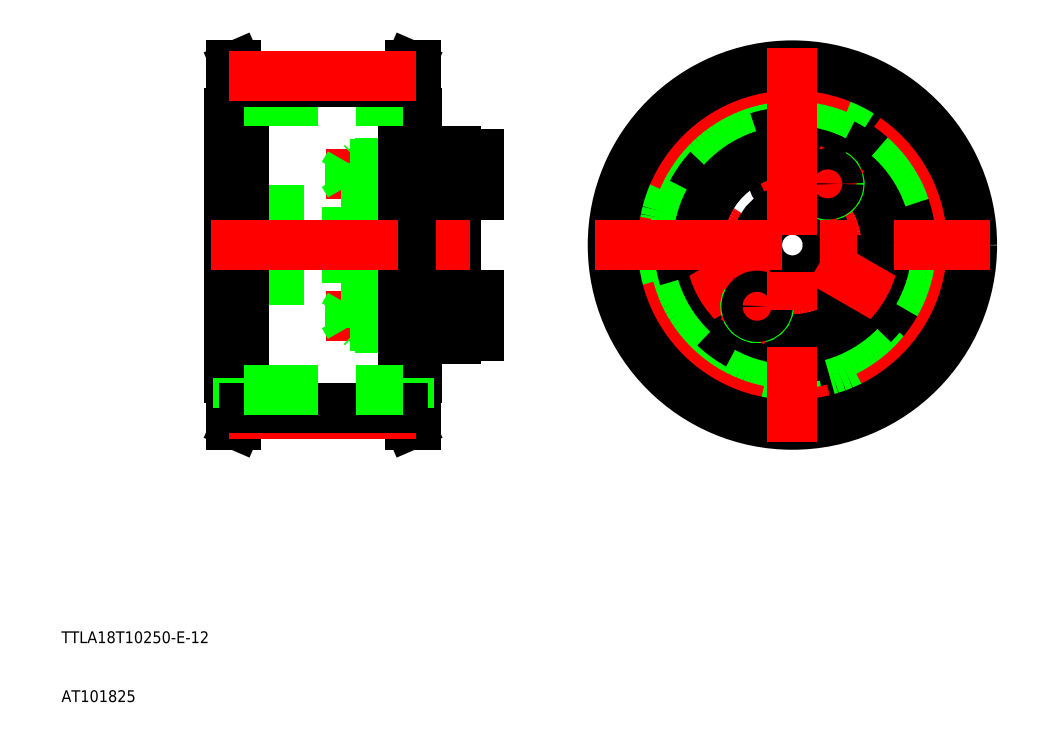
<metadata>
{"format":"dxf","ext":"dxf","renderer":"ezdxf+matplotlib","layout":"modelspace","background":"white","min_lineweight":24,"dpi":150}
</metadata>
<code>
0
SECTION
2
ENTITIES
0
TEXT
8
0
10
93.55
20
110
30
0
40
2
1
TTLA18T10250-E-12
0
TEXT
8
0
10
93.55
20
99.99
30
0
40
2
1
AT101825
0
LINE
8
0
10
142
20
171.1
30
0
11
142
21
177.6
31
0
0
LINE
8
0
10
144
20
171.1
30
0
11
144
21
177.6
31
0
0
LINE
8
0
10
160.5
20
169.1
30
0
11
160.5
21
177.6
31
0
0
LINE
8
0
10
155.5
20
170.6
30
0
11
155.5
21
177.6
31
0
0
LINE
8
0
10
144
20
171.6
30
0
11
160.5
21
171.6
31
0
0
LINE
8
0
10
144
20
171.1
30
0
11
154
21
170.6
31
0
0
LINE
8
CENTER
10
167.5
20
165.6
30
0
11
138.4
21
165.6
31
0
0
LINE
8
0
10
144.5
20
163.8
30
0
11
154
21
163.8
31
0
0
LINE
8
0
10
154
20
163.6
30
0
11
144.7
21
163.6
31
0
0
LINE
8
0
10
154
20
167.6
30
0
11
144.7
21
167.6
31
0
0
LINE
8
0
10
144.5
20
167.4
30
0
11
154
21
167.4
31
0
0
LINE
8
0
10
142
20
171.1
30
0
11
144
21
171.1
31
0
0
LINE
8
0
10
144.7
20
163.6
30
0
11
143.5
21
163.6
31
0
0
LINE
8
0
10
144.5
20
163.8
30
0
11
142.5
21
163.8
31
0
0
LINE
8
0
10
144.7
20
167.6
30
0
11
143.5
21
167.6
31
0
0
LINE
8
0
10
144.5
20
167.4
30
0
11
142.5
21
167.4
31
0
0
LINE
8
0
10
142.5
20
163.8
30
0
11
142.5
21
167.4
31
0
0
LINE
8
0
10
142.5
20
167.4
30
0
11
141.4
21
165.6
31
0
0
LINE
8
0
10
143.5
20
167.6
30
0
11
143.5
21
165.6
31
0
0
LINE
8
0
10
143.5
20
163.6
30
0
11
143.5
21
165.6
31
0
0
LINE
8
0
10
142.5
20
163.8
30
0
11
141.4
21
165.6
31
0
0
LINE
8
0
10
122
20
171.6
30
0
11
142
21
171.6
31
0
0
LINE
8
0
10
144.7
20
167.6
30
0
11
144.7
21
165.6
31
0
0
LINE
8
0
10
144.5
20
167.4
30
0
11
144.5
21
165.6
31
0
0
LINE
8
0
10
144.7
20
163.6
30
0
11
144.7
21
165.6
31
0
0
LINE
8
0
10
144.5
20
163.8
30
0
11
144.5
21
165.6
31
0
0
LINE
8
0
10
144.7
20
163.6
30
0
11
144.5
21
163.8
31
0
0
LINE
8
0
10
144.7
20
167.6
30
0
11
144.5
21
167.4
31
0
0
LINE
8
0
10
160.5
20
163.6
30
0
11
155.5
21
163.6
31
0
0
LINE
8
0
10
160.5
20
167.6
30
0
11
155.5
21
167.6
31
0
0
LINE
8
0
10
155.5
20
161.6
30
0
11
160.5
21
161.6
31
0
0
LINE
8
0
10
157.1
20
167.6
30
0
11
157.1
21
165.6
31
0
0
LINE
8
0
10
155.5
20
163.6
30
0
11
155.5
21
167.6
31
0
0
LINE
8
0
10
155.5
20
163.8
30
0
11
157.1
21
163.8
31
0
0
LINE
8
0
10
155.5
20
163.8
30
0
11
154
21
163.8
31
0
0
LINE
8
0
10
155.5
20
163.6
30
0
11
154
21
163.6
31
0
0
LINE
8
0
10
155.5
20
161.6
30
0
11
155.5
21
163.6
31
0
0
LINE
8
0
10
157.1
20
163.6
30
0
11
157.1
21
165.6
31
0
0
LINE
8
0
10
155.5
20
167.4
30
0
11
157.1
21
167.4
31
0
0
LINE
8
0
10
155.5
20
170.6
30
0
11
154
21
170.6
31
0
0
LINE
8
0
10
155.5
20
167.4
30
0
11
154
21
167.4
31
0
0
LINE
8
0
10
155.5
20
167.6
30
0
11
154
21
167.6
31
0
0
LINE
8
0
10
155.5
20
167.6
30
0
11
155.5
21
170.6
31
0
0
LINE
8
0
10
164.5
20
169.1
30
0
11
164.5
21
165.6
31
0
0
LINE
8
0
10
160.5
20
162.1
30
0
11
160.5
21
169.1
31
0
0
LINE
8
0
10
160.5
20
162.1
30
0
11
164.5
21
162.1
31
0
0
LINE
8
0
10
160.5
20
161.6
30
0
11
160.5
21
162.1
31
0
0
LINE
8
0
10
164.5
20
162.1
30
0
11
164.5
21
165.6
31
0
0
LINE
8
0
10
160.5
20
169.1
30
0
11
164.5
21
169.1
31
0
0
LINE
8
0
10
144
20
184.1
30
0
11
154
21
184.5
31
0
0
LINE
8
0
10
144
20
183.6
30
0
11
160.5
21
183.6
31
0
0
LINE
8
CENTER
10
167.5
20
189.6
30
0
11
138.4
21
189.6
31
0
0
LINE
8
0
10
154
20
191.6
30
0
11
144.7
21
191.6
31
0
0
LINE
8
0
10
144.5
20
191.4
30
0
11
154
21
191.4
31
0
0
LINE
8
0
10
144.5
20
187.8
30
0
11
154
21
187.8
31
0
0
LINE
8
0
10
154
20
187.6
30
0
11
144.7
21
187.6
31
0
0
LINE
8
0
10
142
20
184.1
30
0
11
142
21
177.6
31
0
0
LINE
8
0
10
144
20
184.1
30
0
11
144
21
177.6
31
0
0
LINE
8
0
10
142
20
184.1
30
0
11
144
21
184.1
31
0
0
LINE
8
0
10
144.7
20
191.6
30
0
11
143.5
21
191.6
31
0
0
LINE
8
0
10
144.7
20
187.6
30
0
11
143.5
21
187.6
31
0
0
LINE
8
0
10
144.5
20
191.4
30
0
11
142.5
21
191.4
31
0
0
LINE
8
0
10
144.5
20
187.8
30
0
11
142.5
21
187.8
31
0
0
LINE
8
0
10
143.5
20
187.6
30
0
11
143.5
21
189.6
31
0
0
LINE
8
0
10
142.5
20
187.8
30
0
11
141.4
21
189.6
31
0
0
LINE
8
0
10
142.5
20
191.4
30
0
11
142.5
21
187.8
31
0
0
LINE
8
0
10
122
20
183.6
30
0
11
142
21
183.6
31
0
0
LINE
8
0
10
142.5
20
191.4
30
0
11
141.4
21
189.6
31
0
0
LINE
8
0
10
143.5
20
191.6
30
0
11
143.5
21
189.6
31
0
0
LINE
8
0
10
144.7
20
187.6
30
0
11
144.7
21
189.6
31
0
0
LINE
8
0
10
144.5
20
187.8
30
0
11
144.5
21
189.6
31
0
0
LINE
8
0
10
144.7
20
187.6
30
0
11
144.5
21
187.8
31
0
0
LINE
8
0
10
144.7
20
191.6
30
0
11
144.5
21
191.4
31
0
0
LINE
8
0
10
144.7
20
191.6
30
0
11
144.7
21
189.6
31
0
0
LINE
8
0
10
144.5
20
191.4
30
0
11
144.5
21
189.6
31
0
0
LINE
8
0
10
160.5
20
186.1
30
0
11
160.5
21
177.6
31
0
0
LINE
8
0
10
155.5
20
184.6
30
0
11
155.5
21
177.6
31
0
0
LINE
8
0
10
160.5
20
191.6
30
0
11
155.5
21
191.6
31
0
0
LINE
8
0
10
160.5
20
187.6
30
0
11
155.5
21
187.6
31
0
0
LINE
8
0
10
155.5
20
193.6
30
0
11
160.5
21
193.6
31
0
0
LINE
8
0
10
157.1
20
187.6
30
0
11
157.1
21
189.6
31
0
0
LINE
8
0
10
155.5
20
191.6
30
0
11
155.5
21
187.6
31
0
0
LINE
8
0
10
155.5
20
187.8
30
0
11
157.1
21
187.8
31
0
0
LINE
8
0
10
155.5
20
184.6
30
0
11
154
21
184.5
31
0
0
LINE
8
0
10
155.5
20
187.8
30
0
11
154
21
187.8
31
0
0
LINE
8
0
10
155.5
20
187.6
30
0
11
154
21
187.6
31
0
0
LINE
8
0
10
155.5
20
187.6
30
0
11
155.5
21
184.6
31
0
0
LINE
8
0
10
155.5
20
191.4
30
0
11
157.1
21
191.4
31
0
0
LINE
8
0
10
155.5
20
191.4
30
0
11
154
21
191.4
31
0
0
LINE
8
0
10
155.5
20
191.6
30
0
11
154
21
191.6
31
0
0
LINE
8
0
10
155.5
20
193.6
30
0
11
155.5
21
191.6
31
0
0
LINE
8
0
10
157.1
20
191.6
30
0
11
157.1
21
189.6
31
0
0
LINE
8
0
10
164.5
20
186.1
30
0
11
164.5
21
189.6
31
0
0
LINE
8
0
10
160.5
20
193.1
30
0
11
160.5
21
186.1
31
0
0
LINE
8
0
10
160.5
20
186.1
30
0
11
164.5
21
186.1
31
0
0
LINE
8
0
10
160.5
20
193.1
30
0
11
164.5
21
193.1
31
0
0
LINE
8
0
10
160.5
20
193.6
30
0
11
160.5
21
193.1
31
0
0
LINE
8
0
10
164.5
20
193.1
30
0
11
164.5
21
189.6
31
0
0
CIRCLE
8
0
10
217.6
20
189.6
30
0
40
3.5
0
CIRCLE
8
CENTER
10
217.6
20
177.6
30
0
40
12
0
CIRCLE
8
0
10
217.6
20
177.6
30
0
40
6
0
CIRCLE
8
0
10
217.6
20
177.6
30
0
40
16
0
CIRCLE
8
0
10
217.6
20
177.6
30
0
40
16
0
CIRCLE
8
0
10
207.2
20
171.6
30
0
40
3.5
0
LINE
8
CENTER
10
201.6
20
168.3
30
0
11
212.9
21
174.8
31
0
0
ARC
8
0
10
211.6
20
167.2
30
0
40
2
50
150
51
62
0
LINE
8
CENTER
10
209.1
20
162.8
30
0
11
214.1
21
171.5
31
0
0
CIRCLE
8
0
10
211.6
20
167.2
30
0
40
1.8
0
CIRCLE
8
0
10
228
20
171.6
30
0
40
3.5
0
LINE
8
CENTER
10
233.6
20
168.3
30
0
11
222.4
21
174.8
31
0
0
ARC
8
0
10
223.6
20
188
30
0
40
2
50
150
51
62
0
LINE
8
CENTER
10
221.1
20
183.6
30
0
11
226.1
21
192.3
31
0
0
CIRCLE
8
0
10
223.6
20
188
30
0
40
1.8
0
LINE
8
0
10
152.7
20
208.1
30
0
11
153.7
21
208.1
31
0
0
LINE
8
0
10
153.7
20
200.1
30
0
11
151.5
21
200.1
31
0
0
LINE
8
0
10
154
20
200.1
30
0
11
153.7
21
200.1
31
0
0
LINE
8
0
10
152.5
20
200.1
30
0
11
152.5
21
205.3
31
0
0
LINE
8
0
10
151.5
20
200.1
30
0
11
151.5
21
205.3
31
0
0
LINE
8
0
10
152.5
20
205.3
30
0
11
153.7
21
208.1
31
0
0
LINE
8
0
10
151.5
20
205.3
30
0
11
152.7
21
208.1
31
0
0
LINE
8
0
10
154
20
155.1
30
0
11
153.7
21
155.1
31
0
0
LINE
8
0
10
153.7
20
155.1
30
0
11
151.5
21
155.1
31
0
0
LINE
8
0
10
154
20
177.6
30
0
11
154
21
155.1
31
0
0
LINE
8
0
10
151.5
20
155.1
30
0
11
151.5
21
177.6
31
0
0
LINE
8
0
10
152.7
20
147.1
30
0
11
153.7
21
147.1
31
0
0
LINE
8
0
10
151.5
20
149.8
30
0
11
152.7
21
147.1
31
0
0
LINE
8
0
10
152.5
20
149.8
30
0
11
153.7
21
147.1
31
0
0
LINE
8
0
10
153.7
20
147.1
30
0
11
153.7
21
177.6
31
0
0
LINE
8
0
10
152.7
20
147.1
30
0
11
152.7
21
177.6
31
0
0
LINE
8
0
10
151.5
20
155.1
30
0
11
151.5
21
149.8
31
0
0
LINE
8
0
10
152.5
20
155.1
30
0
11
152.5
21
149.8
31
0
0
LINE
8
0
10
151.5
20
200.1
30
0
11
151.5
21
177.6
31
0
0
LINE
8
0
10
152.7
20
208.1
30
0
11
152.7
21
177.6
31
0
0
LINE
8
0
10
153.7
20
208.1
30
0
11
153.7
21
177.6
31
0
0
LINE
8
0
10
154
20
177.6
30
0
11
154
21
200.1
31
0
0
LINE
8
0
10
123.3
20
208.1
30
0
11
122.3
21
208.1
31
0
0
LINE
8
0
10
122.3
20
200.1
30
0
11
124.5
21
200.1
31
0
0
LINE
8
0
10
122
20
200.1
30
0
11
122.3
21
200.1
31
0
0
LINE
8
0
10
123.5
20
200.1
30
0
11
123.5
21
205.3
31
0
0
LINE
8
0
10
124.5
20
200.1
30
0
11
124.5
21
205.3
31
0
0
LINE
8
0
10
123.5
20
205.3
30
0
11
122.3
21
208.1
31
0
0
LINE
8
0
10
124.5
20
205.3
30
0
11
123.3
21
208.1
31
0
0
LINE
8
0
10
122
20
155.1
30
0
11
122.3
21
155.1
31
0
0
LINE
8
0
10
122.3
20
155.1
30
0
11
124.5
21
155.1
31
0
0
LINE
8
0
10
122
20
177.6
30
0
11
122
21
155.1
31
0
0
LINE
8
0
10
124.5
20
155.1
30
0
11
124.5
21
177.6
31
0
0
LINE
8
0
10
123.3
20
147.1
30
0
11
122.3
21
147.1
31
0
0
LINE
8
0
10
124.5
20
149.8
30
0
11
123.3
21
147.1
31
0
0
LINE
8
0
10
123.5
20
149.8
30
0
11
122.3
21
147.1
31
0
0
LINE
8
0
10
123.3
20
147.1
30
0
11
123.3
21
177.6
31
0
0
LINE
8
0
10
122.3
20
147.1
30
0
11
122.3
21
177.6
31
0
0
LINE
8
0
10
124.5
20
155.1
30
0
11
124.5
21
149.8
31
0
0
LINE
8
0
10
123.5
20
155.1
30
0
11
123.5
21
149.8
31
0
0
LINE
8
0
10
122.3
20
208.1
30
0
11
122.3
21
177.6
31
0
0
LINE
8
0
10
123.3
20
208.1
30
0
11
123.3
21
177.6
31
0
0
LINE
8
0
10
124.5
20
200.1
30
0
11
124.5
21
177.6
31
0
0
LINE
8
0
10
122
20
177.6
30
0
11
122
21
200.1
31
0
0
LINE
8
CENTER
10
122
20
148.9
30
0
11
154
21
148.9
31
0
0
LINE
8
0
10
124.5
20
149.8
30
0
11
151.5
21
149.8
31
0
0
LINE
8
0
10
124.5
20
153
30
0
11
151.5
21
153
31
0
0
LINE
8
0
10
124.5
20
202.1
30
0
11
151.5
21
202.1
31
0
0
LINE
8
0
10
124.5
20
205.3
30
0
11
151.5
21
205.3
31
0
0
LINE
8
CENTER
10
122
20
206.2
30
0
11
154
21
206.2
31
0
0
LINE
8
CENTER
10
119
20
177.6
30
0
11
163
21
177.6
31
0
0
CIRCLE
8
0
10
217.6
20
177.6
30
0
40
22.5
0
CIRCLE
8
0
10
217.6
20
177.6
30
0
40
24.52
0
CIRCLE
8
0
10
217.6
20
177.6
30
0
40
27.72
0
CIRCLE
8
CENTER
10
217.6
20
177.6
30
0
40
28.65
0
CIRCLE
8
0
10
217.6
20
177.6
30
0
40
30.5
0
LINE
8
CENTER
10
217.6
20
211.1
30
0
11
217.6
21
144.1
31
0
0
LINE
8
CENTER
10
184.1
20
177.6
30
0
11
251.1
21
177.6
31
0
0
ENDSEC
0
EOF

</code>
